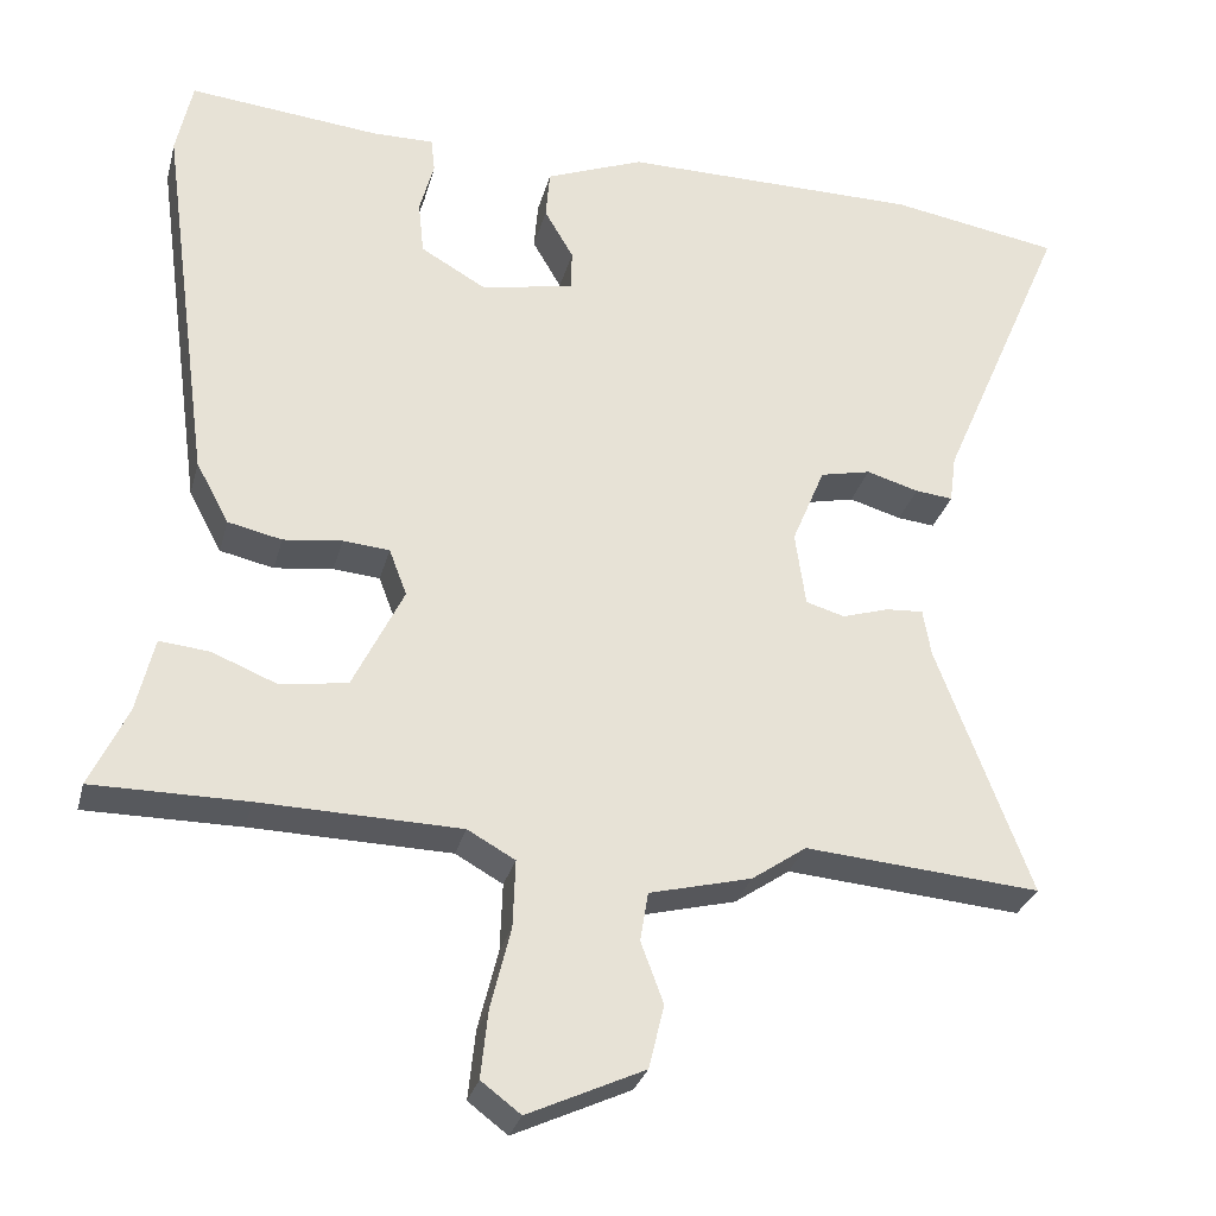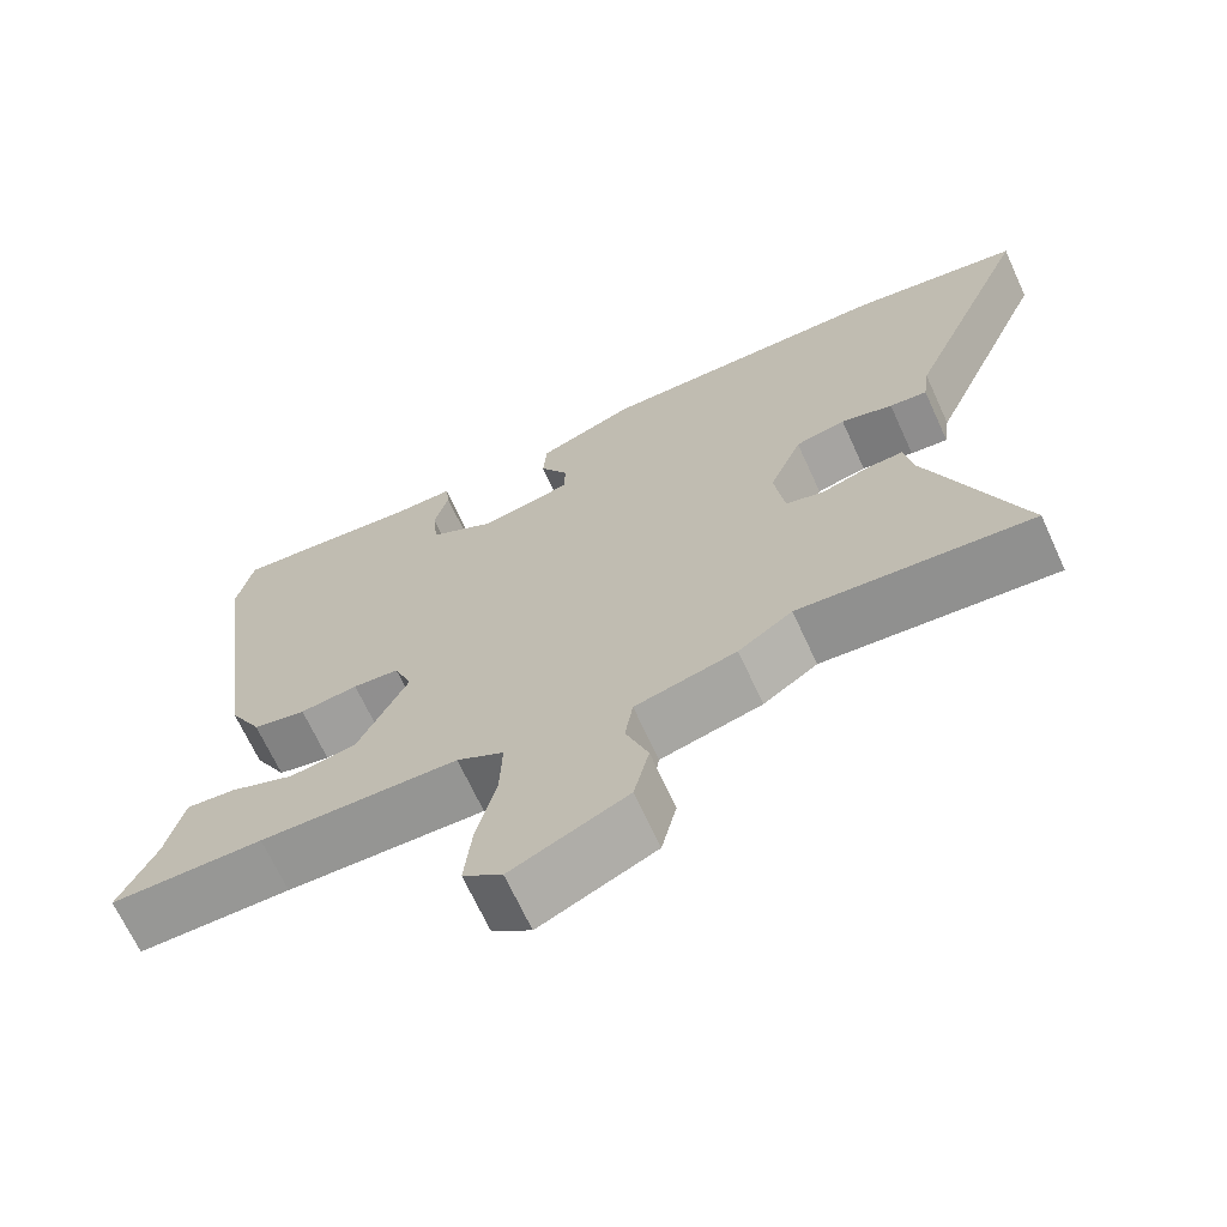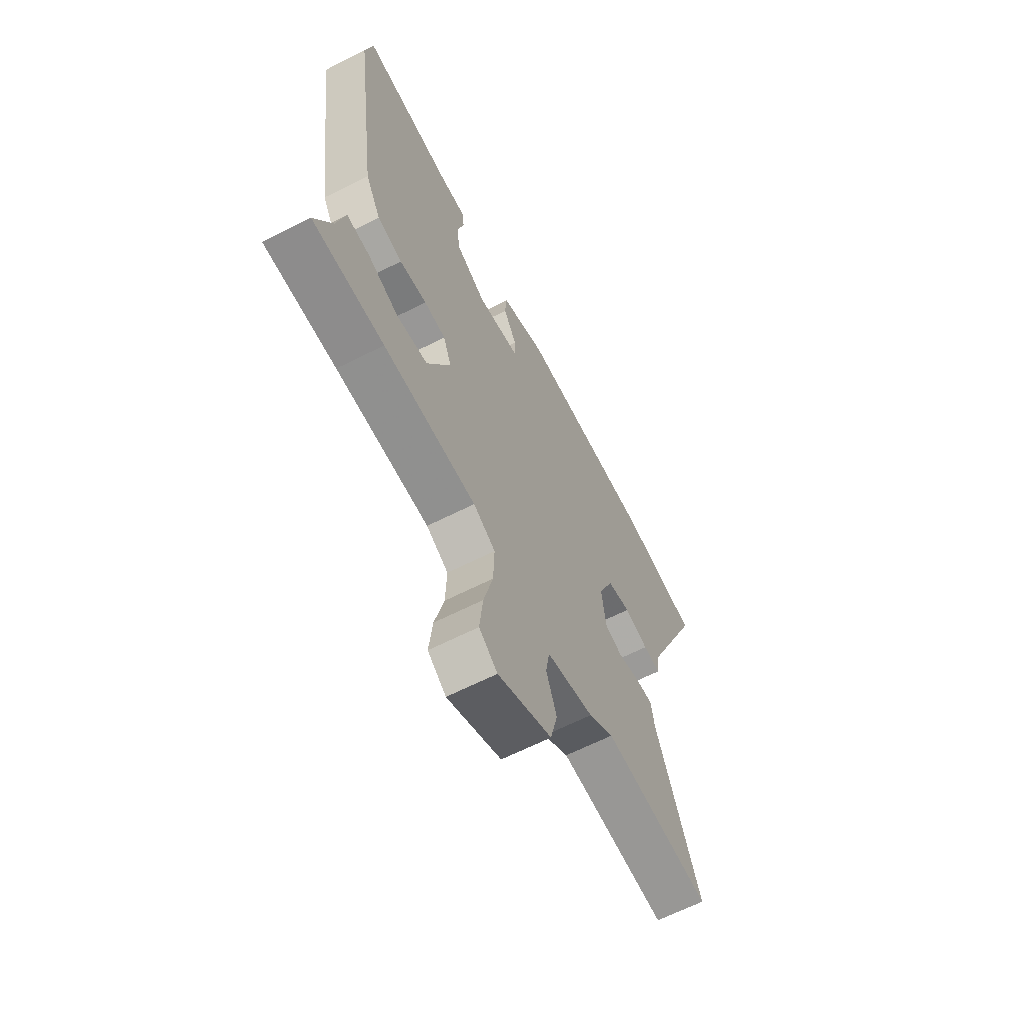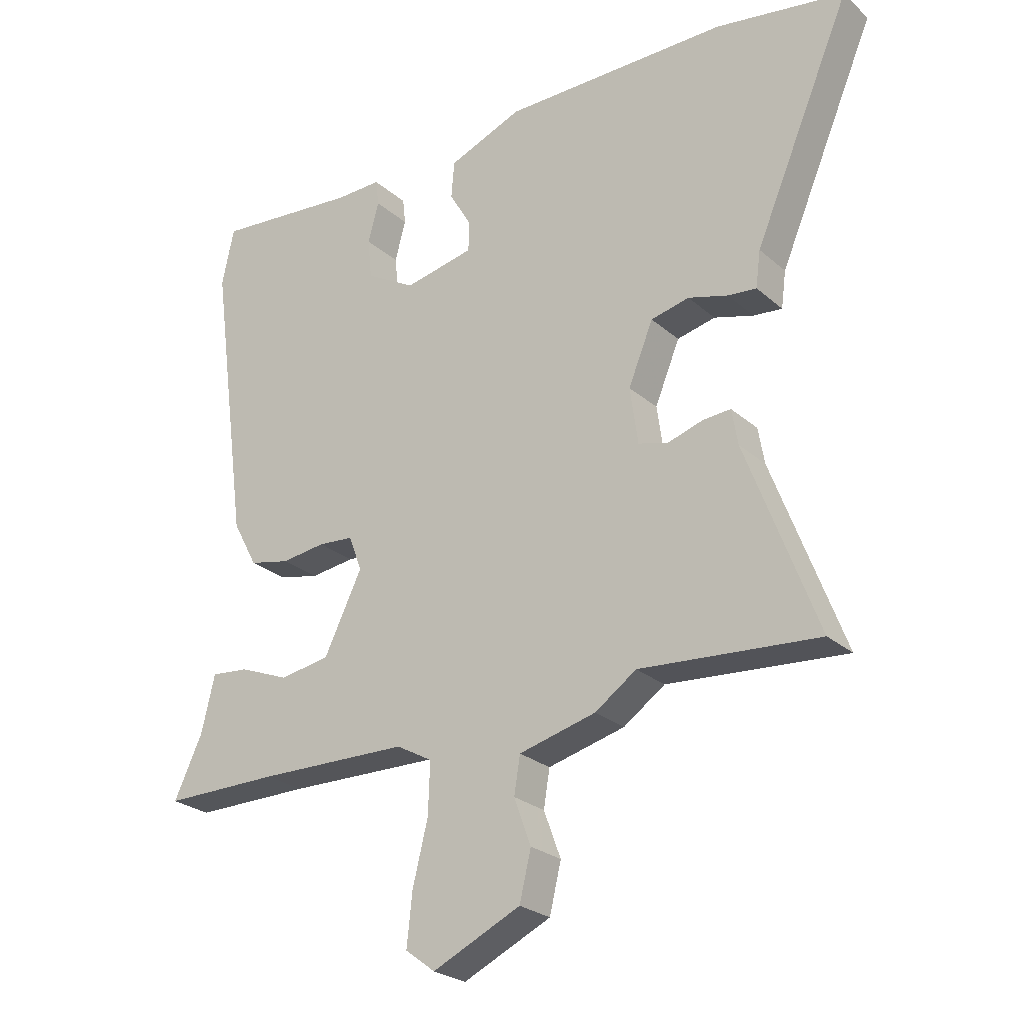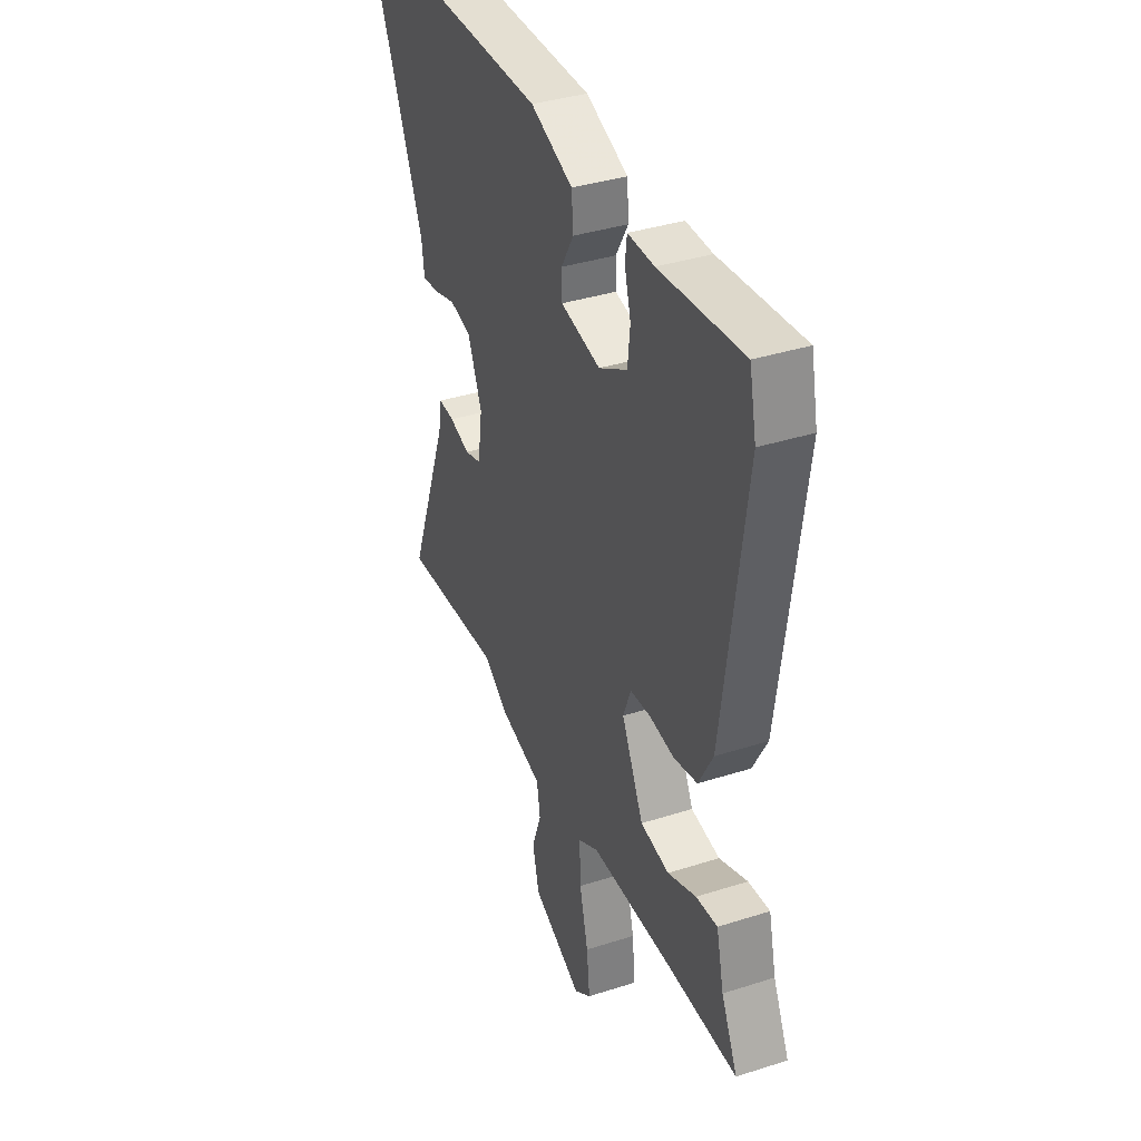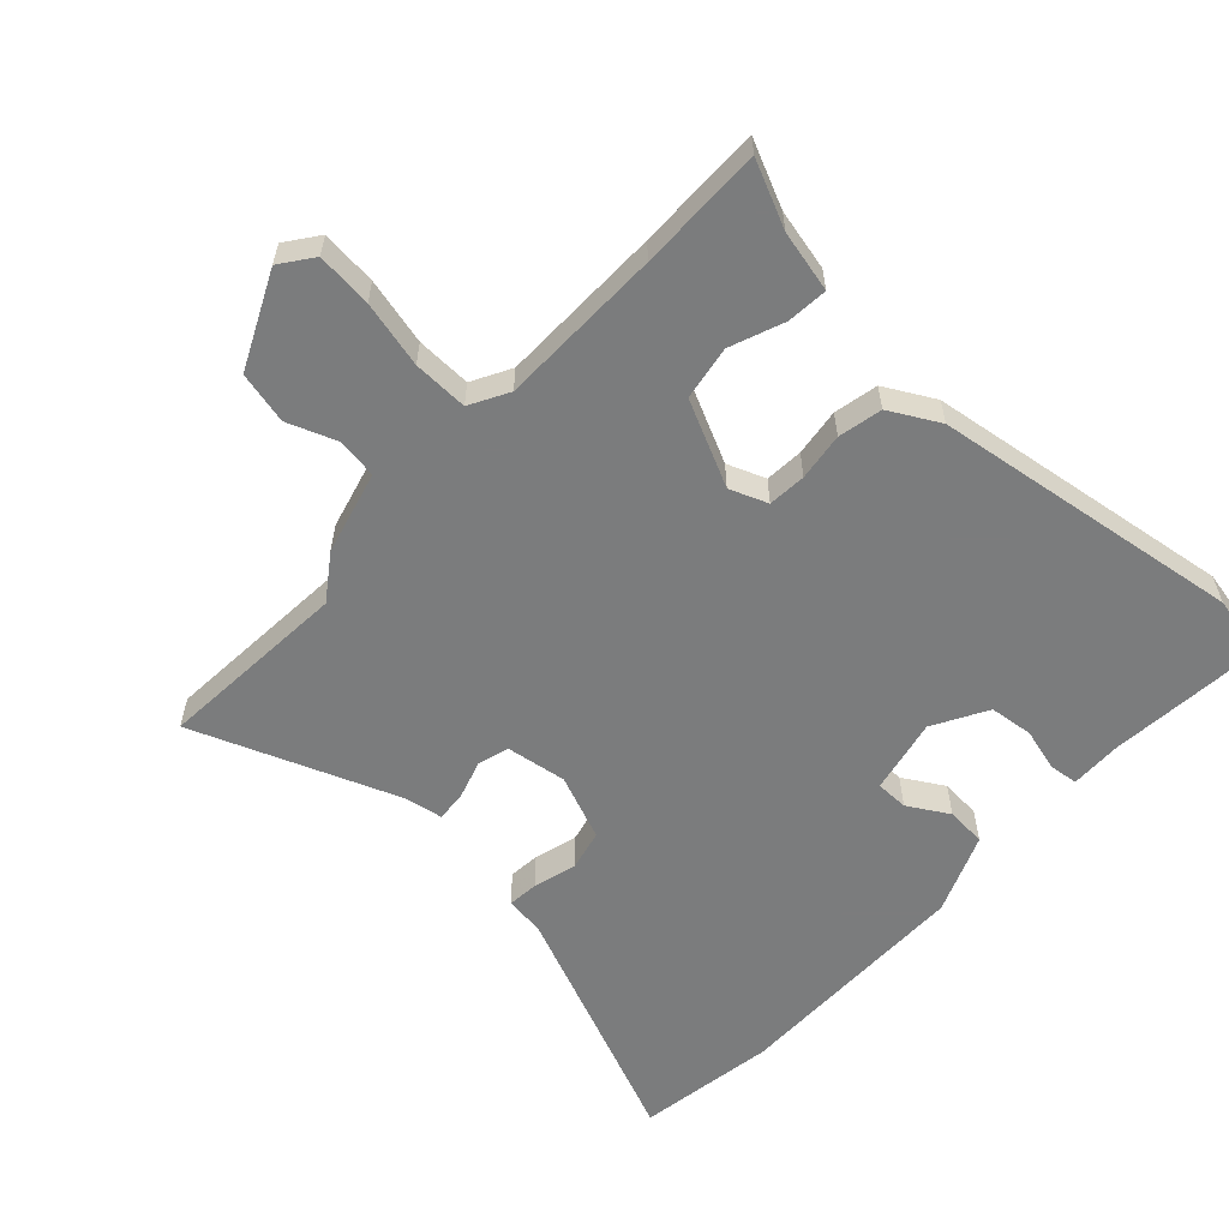
<metadata>
{"format":"obj","ext":"obj","renderer":"f3d","projection":"perspective","resolution":1024,"background":"white","views":[{"elev":-29.4,"azim":-14.1,"up":"+Z"},{"elev":-68.1,"azim":24.6,"up":"+Z"},{"elev":-64.3,"azim":-62.9,"up":"+Z"},{"elev":-25.5,"azim":36.4,"up":"+Z"},{"elev":37.4,"azim":-112.3,"up":"+Z"},{"elev":-58.7,"azim":-132.3,"up":"+Y"}]}
</metadata>
<code>
v -0.518 0.07 0.414
v -0.498 0.07 0.509
v -0.259 0.07 0.485
v -0.183 0.07 0.486
v -0.178 0.07 0.443
v -0.196 0.07 0.377
v -0.189 0.07 0.31
v -0.107 0.07 0.263
v 0.008 0.07 0.286
v 0.009 0.07 0.336
v -0.027 0.07 0.398
v -0.022 0.07 0.459
v 0.1 0.07 0.507
v 0.473 0.07 0.505
v 0.685 0.07 0.469
v 0.525 0.07 0.097
v 0.517 0.07 0.037
v 0.47 0.07 0.042
v 0.405 0.07 0.061
v 0.342 0.07 0.047
v 0.301 0.07 -0.052
v 0.314 0.07 -0.145
v 0.362 0.07 -0.159
v 0.421 0.07 -0.141
v 0.467 0.07 -0.138
v 0.477 0.07 -0.197
v 0.594 0.07 -0.508
v 0.301 0.07 -0.484
v 0.233 0.07 -0.531
v 0.106 0.07 -0.563
v 0.096 0.07 -0.624
v 0.124 0.07 -0.7
v 0.105 0.07 -0.779
v -0.04 0.07 -0.846
v -0.089 0.07 -0.809
v -0.08 0.07 -0.724
v -0.055 0.07 -0.623
v -0.052 0.07 -0.539
v -0.111 0.07 -0.506
v -0.36 0.07 -0.5
v -0.552 0.07 -0.5
v -0.505 0.07 -0.4
v -0.483 0.07 -0.307
v -0.421 0.07 -0.313
v -0.339 0.07 -0.346
v -0.256 0.07 -0.333
v -0.193 0.07 -0.204
v -0.215 0.07 -0.146
v -0.273 0.07 -0.141
v -0.346 0.07 -0.15
v -0.413 0.07 -0.135
v -0.454 0.07 -0.059
v -0.518 0 0.414
v -0.498 0 0.509
v -0.259 0 0.485
v -0.183 0 0.486
v -0.178 0 0.443
v -0.196 0 0.377
v -0.189 0 0.31
v -0.107 0 0.263
v 0.008 0 0.286
v 0.009 0 0.336
v -0.027 0 0.398
v -0.022 0 0.459
v 0.1 0 0.507
v 0.473 0 0.505
v 0.685 0 0.469
v 0.525 0 0.097
v 0.517 0 0.037
v 0.47 0 0.042
v 0.405 0 0.061
v 0.342 0 0.047
v 0.301 0 -0.052
v 0.314 0 -0.145
v 0.362 0 -0.159
v 0.421 0 -0.141
v 0.467 0 -0.138
v 0.477 0 -0.197
v 0.594 0 -0.508
v 0.301 0 -0.484
v 0.233 0 -0.531
v 0.106 0 -0.563
v 0.096 0 -0.624
v 0.124 0 -0.7
v 0.105 0 -0.779
v -0.04 0 -0.846
v -0.089 0 -0.809
v -0.08 0 -0.724
v -0.055 0 -0.623
v -0.052 0 -0.539
v -0.111 0 -0.506
v -0.36 0 -0.5
v -0.552 0 -0.5
v -0.505 0 -0.4
v -0.483 0 -0.307
v -0.421 0 -0.313
v -0.339 0 -0.346
v -0.256 0 -0.333
v -0.193 0 -0.204
v -0.215 0 -0.146
v -0.273 0 -0.141
v -0.346 0 -0.15
v -0.413 0 -0.135
v -0.454 0 -0.059
f 49 50 51 52
f 48 49 52 1
f 42 43 44 45
f 40 41 42 45
f 39 40 45 46
f 38 39 46 47
f 34 35 36 37
f 34 37 38
f 31 32 33 34
f 30 31 34 38
f 28 29 30 38
f 26 27 28
f 23 24 25 26
f 22 23 26 28
f 21 22 28 38
f 16 17 18 19
f 16 19 20
f 15 16 20
f 14 15 20
f 10 11 12 13
f 9 10 13 14
f 3 4 5 6
f 3 6 7
f 48 1 2 3
f 48 3 7
f 47 48 7 8
f 38 47 8 9
f 20 21 38
f 9 14 20 38
f 104 103 102 101
f 53 104 101 100
f 97 96 95 94
f 97 94 93 92
f 98 97 92 91
f 99 98 91 90
f 89 88 87 86
f 90 89 86
f 86 85 84 83
f 90 86 83 82
f 90 82 81 80
f 80 79 78
f 78 77 76 75
f 80 78 75 74
f 90 80 74 73
f 71 70 69 68
f 72 71 68
f 72 68 67
f 72 67 66
f 65 64 63 62
f 66 65 62 61
f 58 57 56 55
f 59 58 55
f 55 54 53 100
f 59 55 100
f 60 59 100 99
f 61 60 99 90
f 90 73 72
f 90 72 66 61
f 1 53 54 2
f 2 54 55 3
f 3 55 56 4
f 4 56 57 5
f 5 57 58 6
f 6 58 59 7
f 7 59 60 8
f 8 60 61 9
f 9 61 62 10
f 10 62 63 11
f 11 63 64 12
f 12 64 65 13
f 13 65 66 14
f 14 66 67 15
f 15 67 68 16
f 16 68 69 17
f 17 69 70 18
f 18 70 71 19
f 19 71 72 20
f 20 72 73 21
f 21 73 74 22
f 22 74 75 23
f 23 75 76 24
f 24 76 77 25
f 25 77 78 26
f 26 78 79 27
f 27 79 80 28
f 28 80 81 29
f 29 81 82 30
f 30 82 83 31
f 31 83 84 32
f 32 84 85 33
f 33 85 86 34
f 34 86 87 35
f 35 87 88 36
f 36 88 89 37
f 37 89 90 38
f 38 90 91 39
f 39 91 92 40
f 40 92 93 41
f 41 93 94 42
f 42 94 95 43
f 43 95 96 44
f 44 96 97 45
f 45 97 98 46
f 46 98 99 47
f 47 99 100 48
f 48 100 101 49
f 49 101 102 50
f 50 102 103 51
f 51 103 104 52
f 52 104 53 1

</code>
